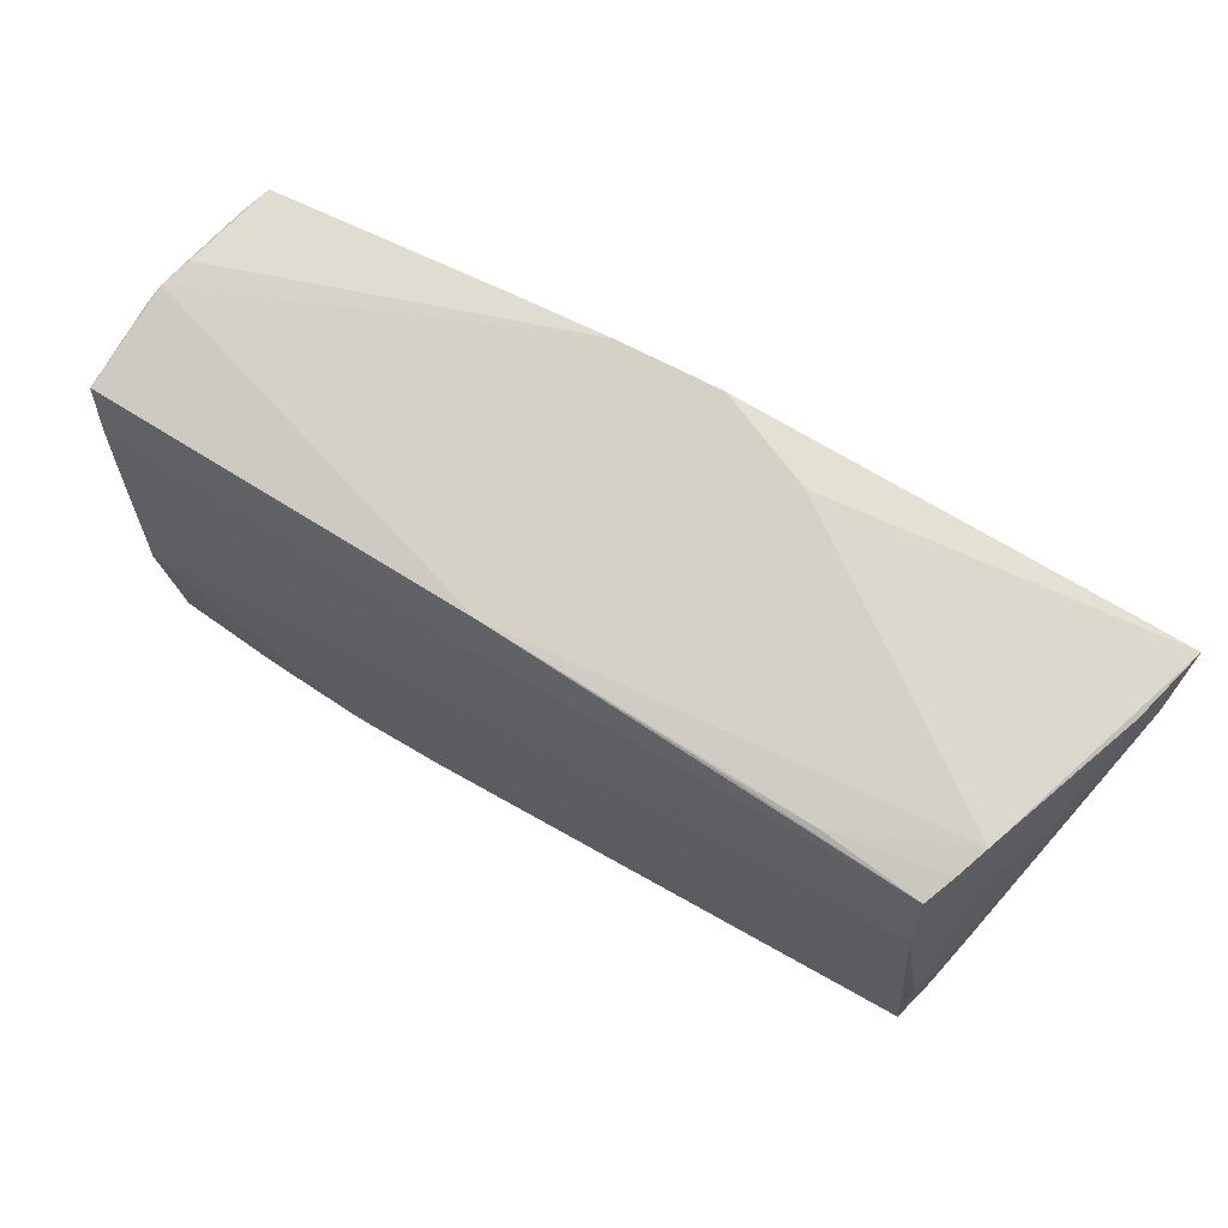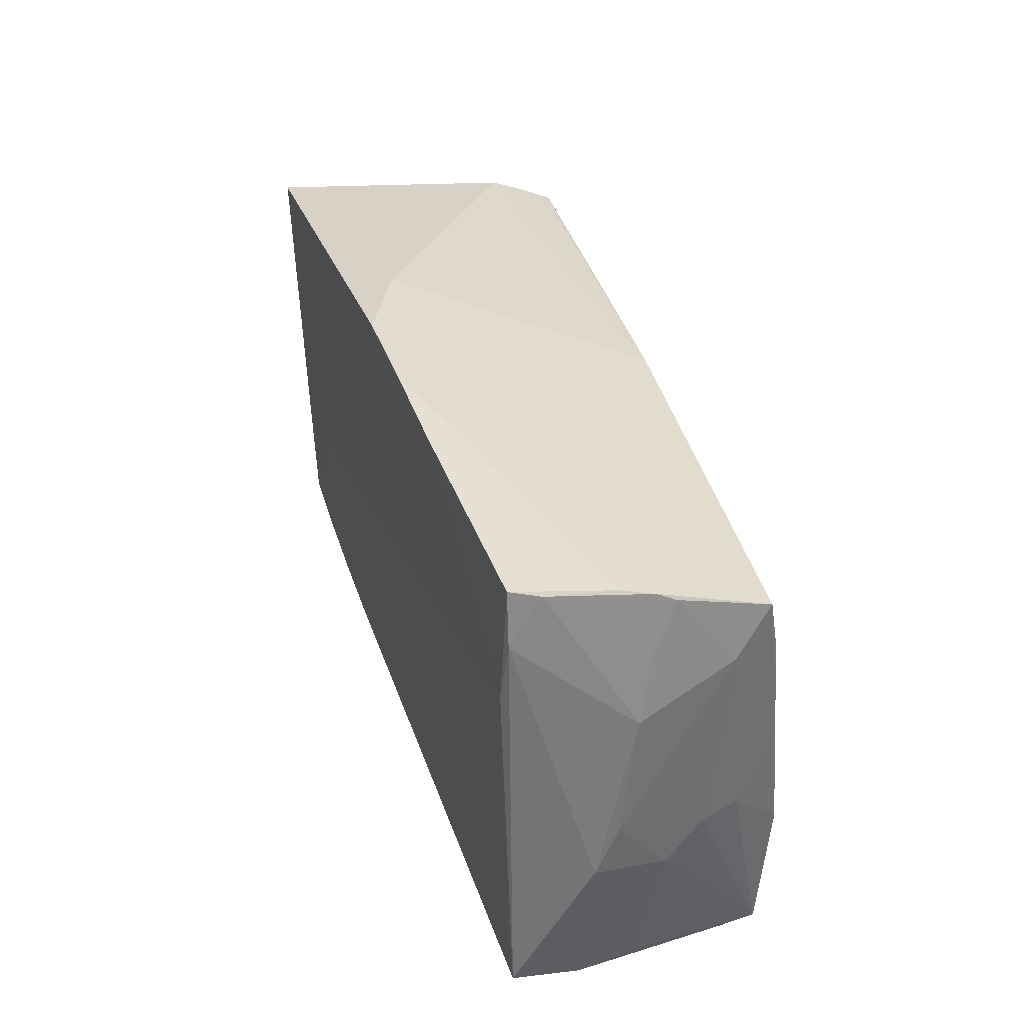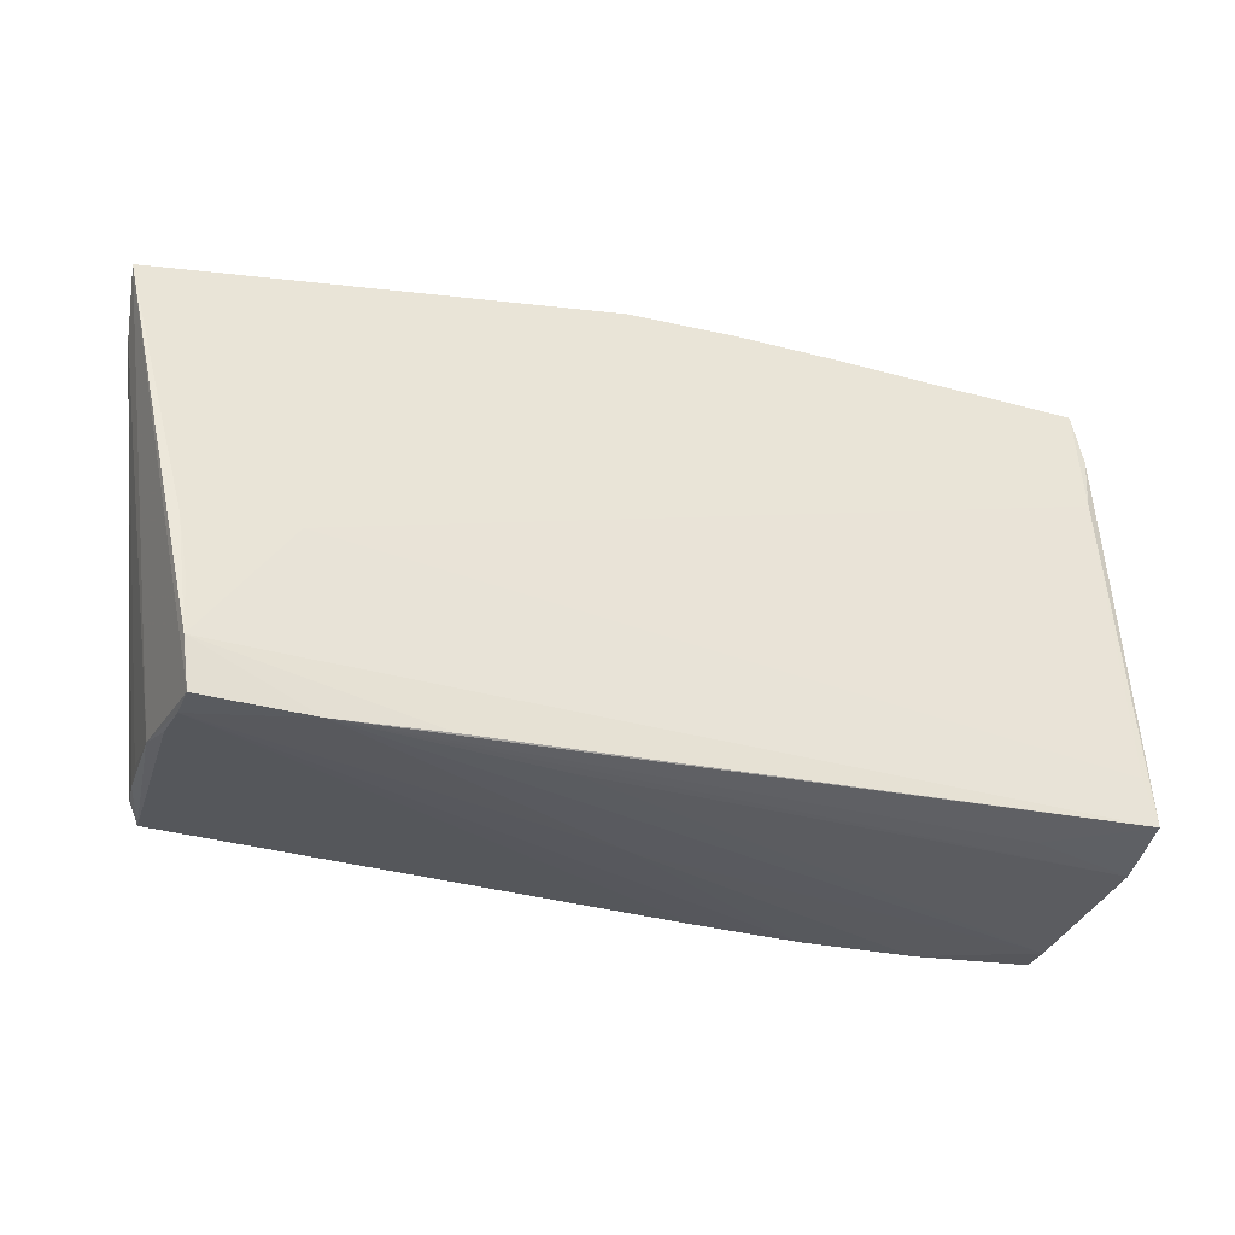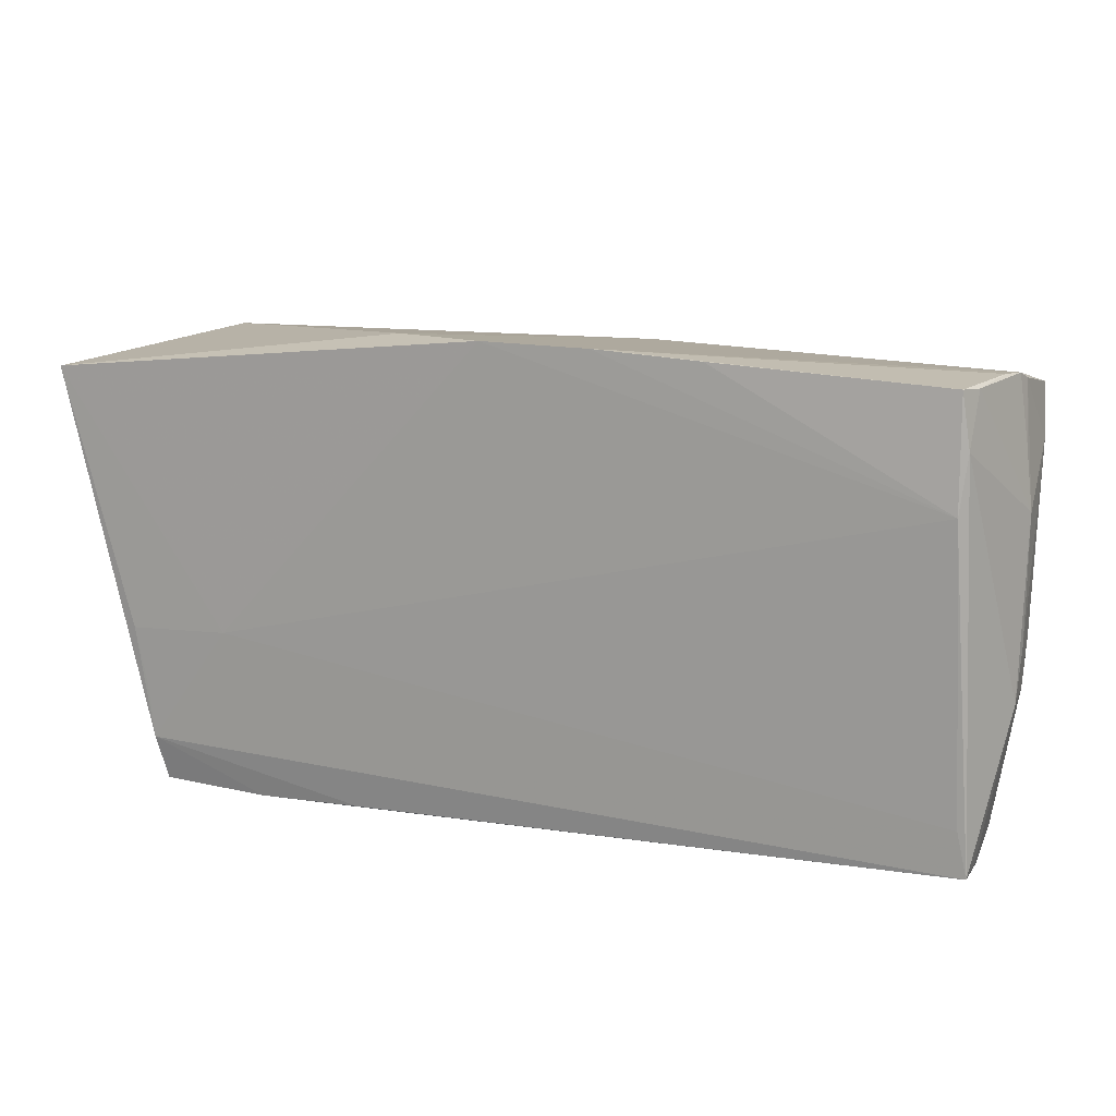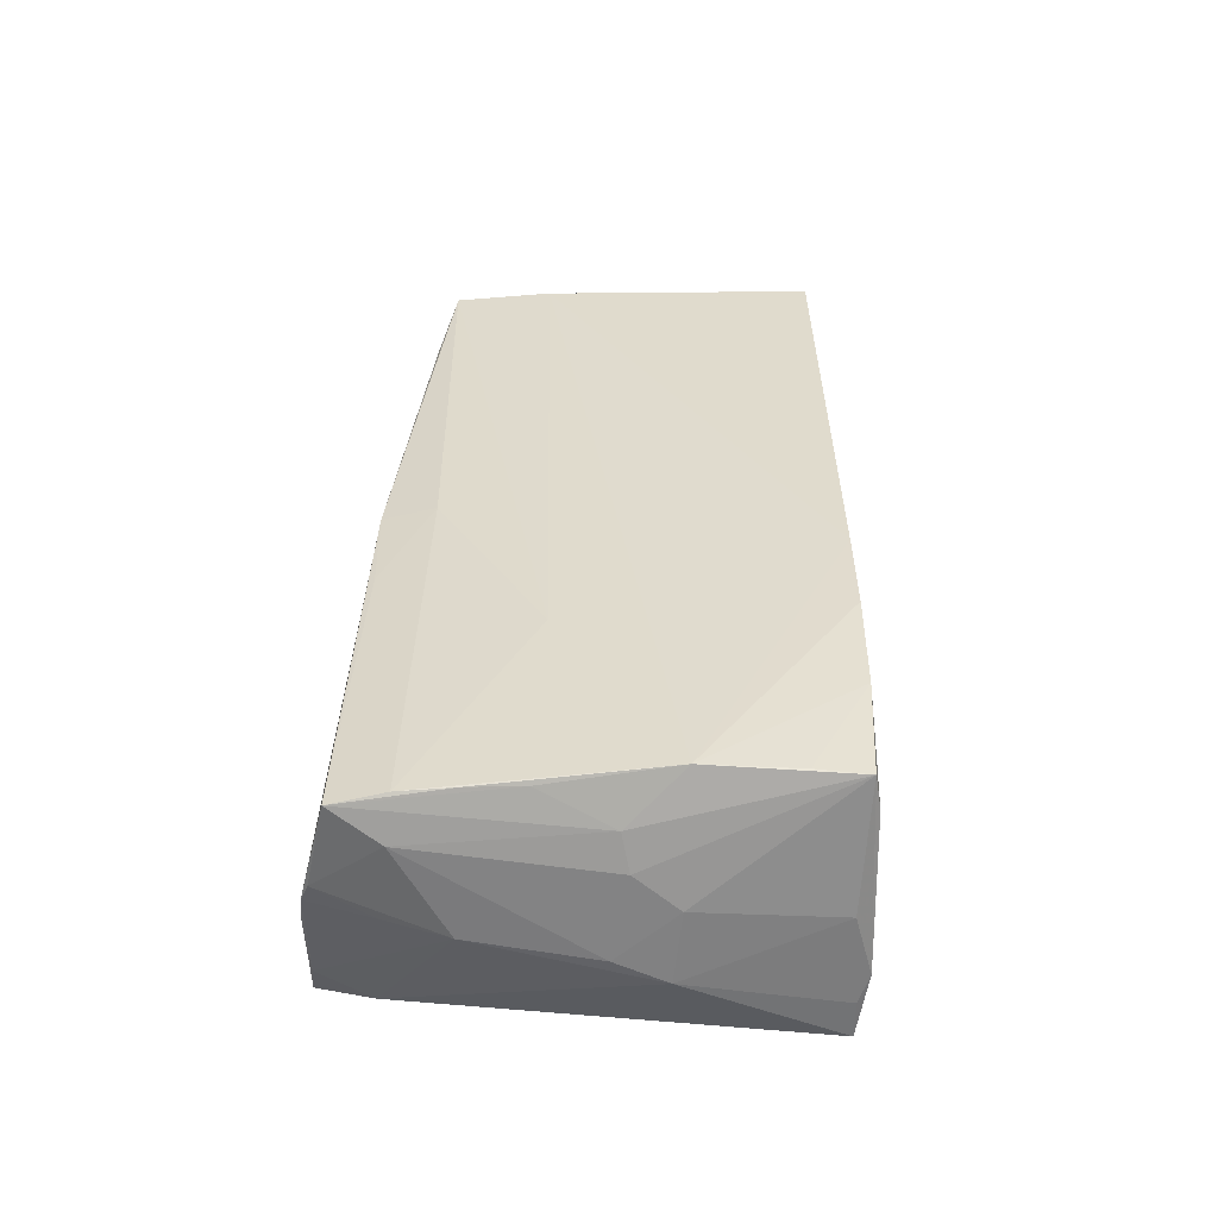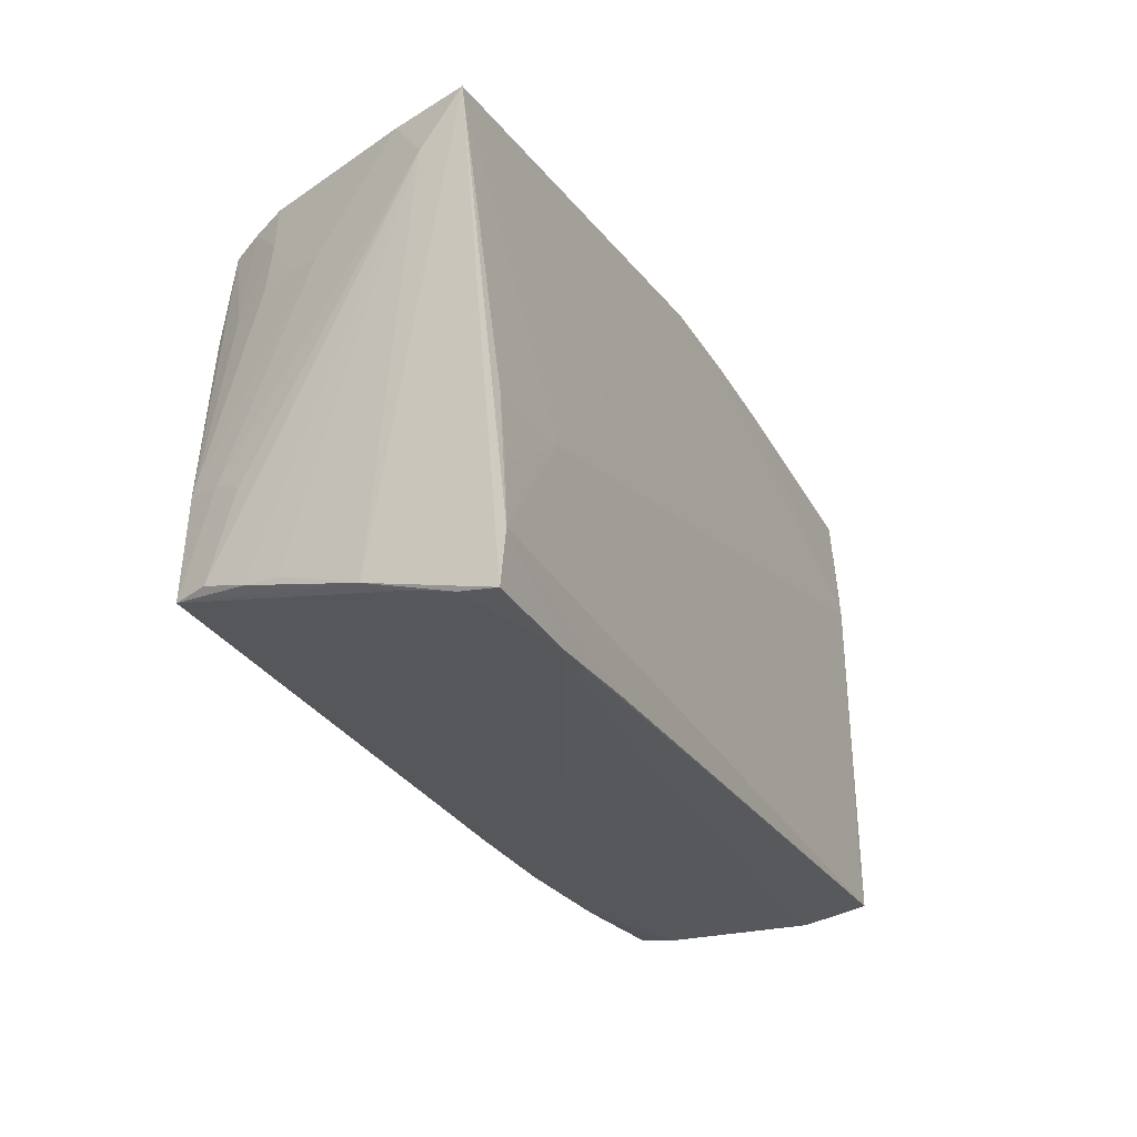
<metadata>
{"format":"obj","ext":"obj","renderer":"f3d","projection":"perspective","resolution":1024,"background":"white","views":[{"elev":69.9,"azim":30.3,"up":"+Y"},{"elev":35.1,"azim":-105.3,"up":"+Y"},{"elev":-35.9,"azim":166.7,"up":"+Y"},{"elev":15.5,"azim":-159.4,"up":"+Y"},{"elev":33.2,"azim":-86.2,"up":"+Z"},{"elev":-28.7,"azim":118.5,"up":"+Y"}]}
</metadata>
<code>
v -0.05927 0.01832 0.009783
v -0.05432 -0.02339 0.01782
v 0.05251 -0.01124 0.01471
v 0.04904 -0.02398 -0.01961
v 0.04802 -0.02999 -0.01835
v -0.05678 0.003963 0.01617
v -0.05861 0.01946 -0.0003515
v -0.05645 -0.03084 -0.006799
v 0.05743 0.02468 -0.009694
v -0.007254 0.02631 0.01613
v 0.05994 0.02457 -0.0197
v -0.05724 0.02781 0.0006197
v 0.05033 0.02597 0.01086
v -0.05657 -0.02881 0.0009069
v -0.04417 -0.03057 -0.01101
v -0.0592 -0.01141 0.00293
v -0.05536 -0.02352 -0.01557
v -0.05332 0.02835 -0.01515
v 0.01589 0.0302 -0.01271
v 0.04726 0.02385 0.01876
v -0.02652 -0.02895 0.01957
v -0.05837 0.02449 0.01392
v -0.006517 0.0197 0.01756
v 0.05112 -0.01086 0.0191
v -0.001666 -0.0301 0.001767
v 0.03832 -0.008599 -0.01952
v -0.05972 0.01175 -0.001528
v 0.05222 -0.0245 0.01001
v 0.02079 -0.03044 -0.01782
v -0.05666 -0.02948 -0.01539
v -0.01977 0.02513 0.01581
v -0.0142 -0.02813 0.01983
v 0.04802 0.01135 0.01983
v -0.05425 -0.02983 0.01733
v -0.05677 -0.02954 -0.01055
v 0.0486 -0.02962 -0.01381
v -0.05772 0.02685 0.002909
v -0.05745 0.01773 0.01529
v -0.05514 -0.01175 0.01843
v 0.05027 -0.004931 0.01931
v -0.05461 0.02792 -0.01152
v 0.04964 -0.01696 -0.01972
v 0.05227 -0.02324 0.01529
v -0.03022 0.004594 0.01818
v -0.01035 0.03067 -0.0175
v 0.05104 -0.0236 0.01983
v 0.05223 0.01334 0.01053
v 0.05348 -0.01316 0.01095
v -0.02398 0.02991 -0.01691
v 0.02079 0.02524 0.01724
v 0.003235 0.03084 -0.01804
v -0.05901 -0.006043 0.007258
v 0.05127 -0.02732 -0.003859
v -0.05984 -0.01047 -0.006174
v 0.05214 -0.02455 0.005733
v -0.05443 0.02137 -0.01528
v 0.05109 -0.00913 -0.01983
v 0.03437 0.02488 0.01744
v -0.05994 -0.004098 -0.003448
v 0.05024 0.01231 0.01546
v 0.05369 0.01336 0.006095
v 0.00813 -0.03084 -0.01369
v 0.05162 0.01967 0.01019
v 0.04883 0.02495 0.01497
v -0.05711 0.01081 0.01594
v -0.05362 0.01393 -0.01604
v 0.04964 -0.02859 -0.008342
v 0.05531 0.01268 0.001358
v 0.05935 0.01853 -0.01421
v -0.05795 -0.005031 0.01193
v 0.03426 -0.03076 -0.01803
v -0.04035 -0.02967 0.01861
v -0.05432 -0.03052 0.01285
v -0.05607 0.02823 -0.003236
v 0.01336 -0.02714 0.01459
f 5 4 11
f 11 4 57
f 57 26 11
f 11 26 51
f 51 26 66
f 35 54 30
f 33 20 44
f 44 39 33
f 22 1 70
f 70 1 52
f 70 52 34
f 34 39 70
f 24 20 33
f 33 39 32
f 4 26 42
f 42 57 4
f 26 57 42
f 45 51 66
f 18 74 45
f 35 30 8
f 34 52 16
f 17 26 4
f 4 30 17
f 66 26 17
f 17 30 66
f 29 30 4
f 56 30 54
f 56 54 27
f 56 18 66
f 66 30 56
f 27 1 37
f 37 1 22
f 41 74 18
f 41 56 27
f 18 56 41
f 52 1 59
f 59 16 52
f 54 16 59
f 27 54 59
f 59 1 27
f 23 44 20
f 39 44 38
f 38 23 22
f 44 23 38
f 22 70 6
f 6 70 39
f 34 8 73
f 73 8 62
f 33 32 46
f 47 24 68
f 11 9 69
f 69 9 68
f 11 51 19
f 21 32 39
f 53 46 67
f 53 69 55
f 53 5 11
f 11 69 53
f 66 18 49
f 49 45 66
f 18 45 49
f 14 8 34
f 34 16 14
f 14 16 54
f 14 54 35
f 35 8 14
f 4 5 71
f 71 29 4
f 71 73 62
f 62 8 71
f 30 29 71
f 27 37 7
f 7 41 27
f 12 37 22
f 74 41 12
f 12 45 74
f 12 7 37
f 41 7 12
f 10 23 20
f 10 12 22
f 10 19 51
f 51 45 10
f 45 12 10
f 39 38 65
f 65 6 39
f 65 38 22
f 22 6 65
f 40 24 33
f 33 46 40
f 40 46 24
f 75 46 32
f 20 24 60
f 24 47 60
f 19 10 13
f 13 9 11
f 11 19 13
f 68 9 63
f 9 13 63
f 63 60 47
f 68 24 3
f 3 69 68
f 3 46 43
f 24 46 3
f 72 21 39
f 34 73 72
f 32 21 36
f 36 75 32
f 67 46 36
f 46 75 36
f 36 71 5
f 5 53 36
f 36 53 67
f 28 53 55
f 28 69 43
f 55 69 28
f 43 46 28
f 46 53 28
f 15 8 30
f 30 71 15
f 15 71 8
f 22 23 31
f 31 10 22
f 23 10 31
f 58 13 10
f 61 47 68
f 68 63 61
f 61 63 47
f 64 63 13
f 64 58 20
f 13 58 64
f 20 60 64
f 60 63 64
f 43 69 48
f 48 3 43
f 69 3 48
f 2 39 34
f 34 72 2
f 2 72 39
f 21 72 25
f 25 36 21
f 71 36 25
f 73 71 25
f 25 72 73
f 50 10 20
f 20 58 50
f 50 58 10

</code>
